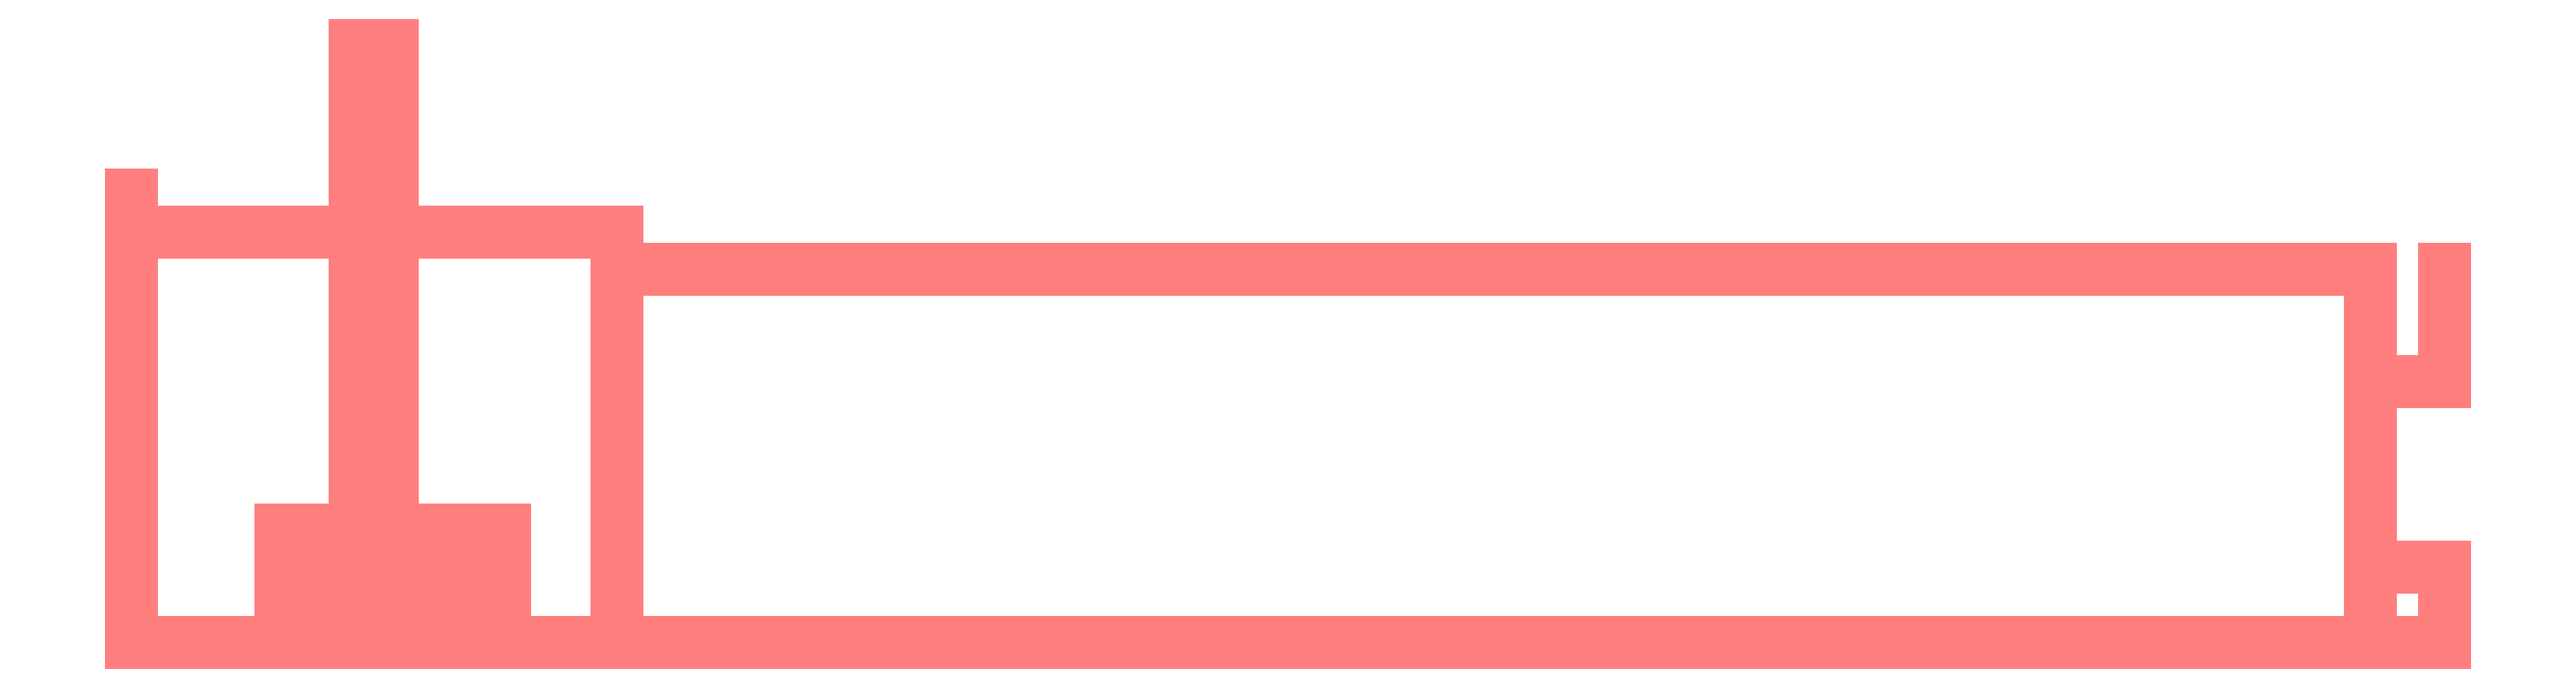
<metadata>
{"format":"dxf","ext":"dxf","renderer":"ezdxf+matplotlib","layout":"modelspace","background":"white","min_lineweight":24,"dpi":150}
</metadata>
<code>
0
SECTION
2
ENTITIES
0
LINE
8
SCD_DRAW
10
-21
20
-2
30
0
11
-21
21
-4
31
0
0
LINE
8
SCD_DRAW
10
-22
20
-2
30
0
11
-22
21
-4
31
0
0
LINE
8
SCD_DRAW
10
-23
20
-2
30
0
11
-23
21
-4
31
0
0
LINE
8
SCD_DRAW
10
-24
20
-2
30
0
11
-24
21
-4
31
0
0
LINE
8
SCD_DRAW
10
-25
20
-2
30
0
11
-25
21
-4
31
0
0
LINE
8
SCD_DRAW
10
30
20
-5
30
0
11
32
21
-5
31
0
0
LINE
8
SCD_DRAW
10
32
20
-5
30
0
11
32
21
-3
31
0
0
LINE
8
SCD_DRAW
10
32
20
-3
30
0
11
30
21
-3
31
0
0
LINE
8
SCD_DRAW
10
30
20
2
30
0
11
32
21
2
31
0
0
LINE
8
SCD_DRAW
10
32
20
2
30
0
11
32
21
5
31
0
0
LINE
8
SCD_DRAW
10
-30
20
6
30
0
11
-17
21
6
31
0
0
LINE
8
SCD_DRAW
10
-23
20
-2
30
0
11
-24
21
-2
31
0
0
LINE
8
SCD_DRAW
10
-23
20
11
30
0
11
-24
21
11
31
0
0
LINE
8
SCD_DRAW
10
-24
20
11
30
0
11
-24
21
-2
31
0
0
LINE
8
SCD_DRAW
10
-24
20
-2
30
0
11
-26
21
-2
31
0
0
LINE
8
SCD_DRAW
10
-26
20
-2
30
0
11
-26
21
-4
31
0
0
LINE
8
SCD_DRAW
10
-26
20
-4
30
0
11
-20
21
-4
31
0
0
LINE
8
SCD_DRAW
10
-20
20
-4
30
0
11
-20
21
-2
31
0
0
LINE
8
SCD_DRAW
10
-20
20
-2
30
0
11
-23
21
-2
31
0
0
LINE
8
SCD_DRAW
10
-23
20
-2
30
0
11
-23
21
11
31
0
0
LINE
8
SCD_DRAW
10
-30
20
7
30
0
11
-30
21
-5
31
0
0
LINE
8
SCD_DRAW
10
-30
20
-5
30
0
11
30
21
-5
31
0
0
LINE
8
SCD_DRAW
10
30
20
-5
30
0
11
30
21
5
31
0
0
LINE
8
SCD_DRAW
10
30
20
5
30
0
11
-17
21
5
31
0
0
LINE
8
SCD_DRAW
10
-17
20
5
30
0
11
-17
21
-5
31
0
0
LINE
8
SCD_DRAW
10
-17
20
-5
30
0
11
-17
21
6
31
0
0
ENDSEC
0
EOF

</code>
